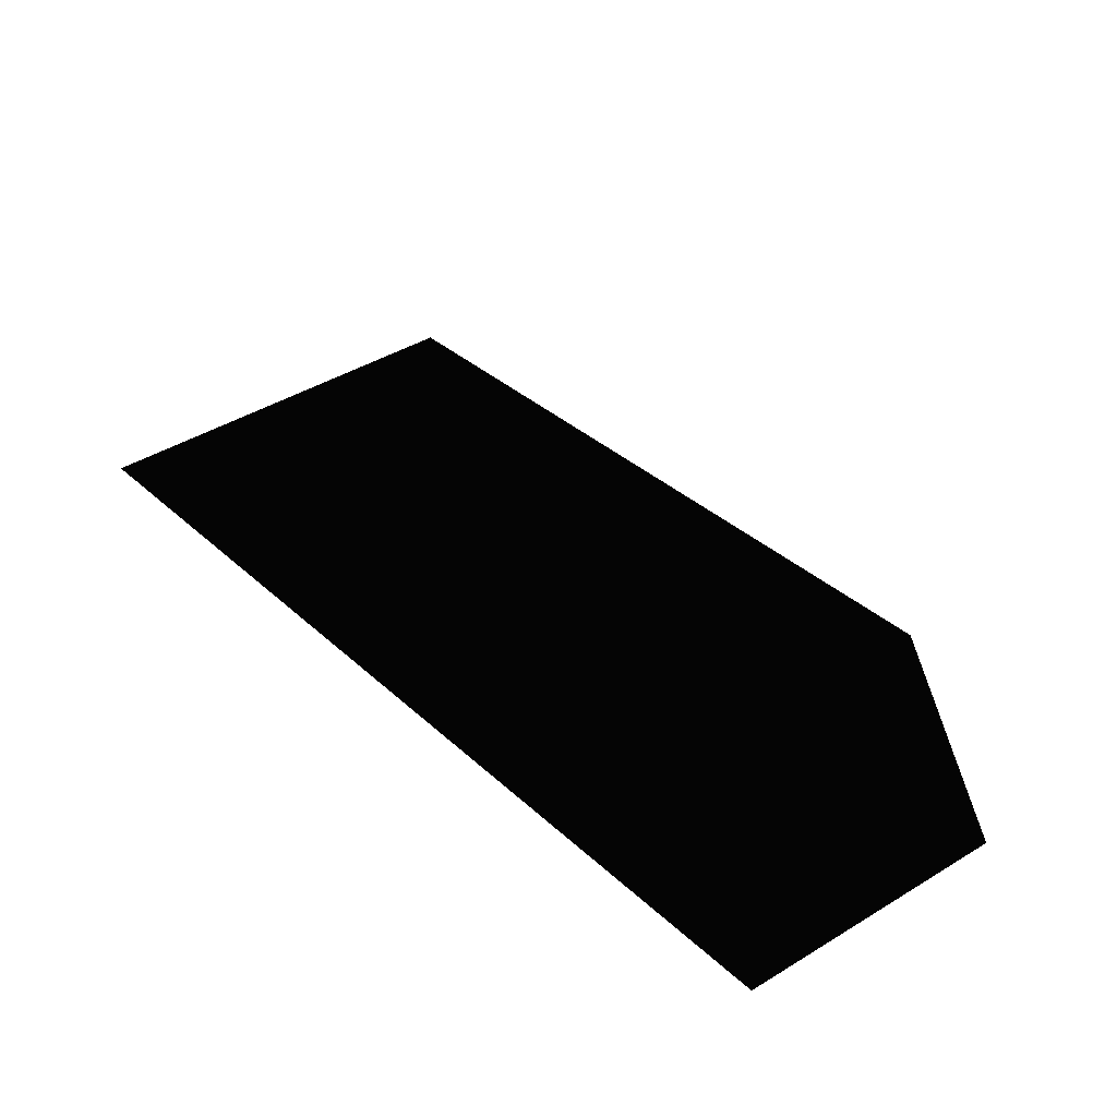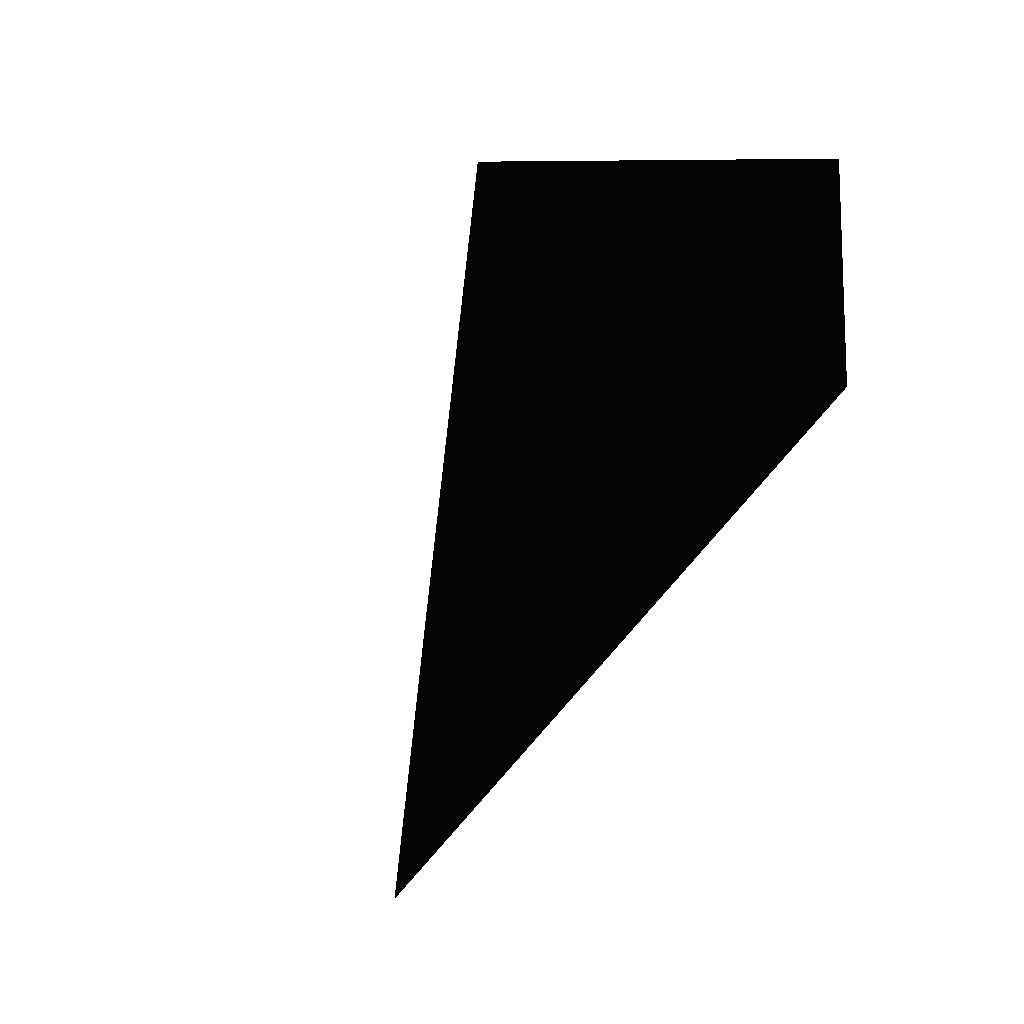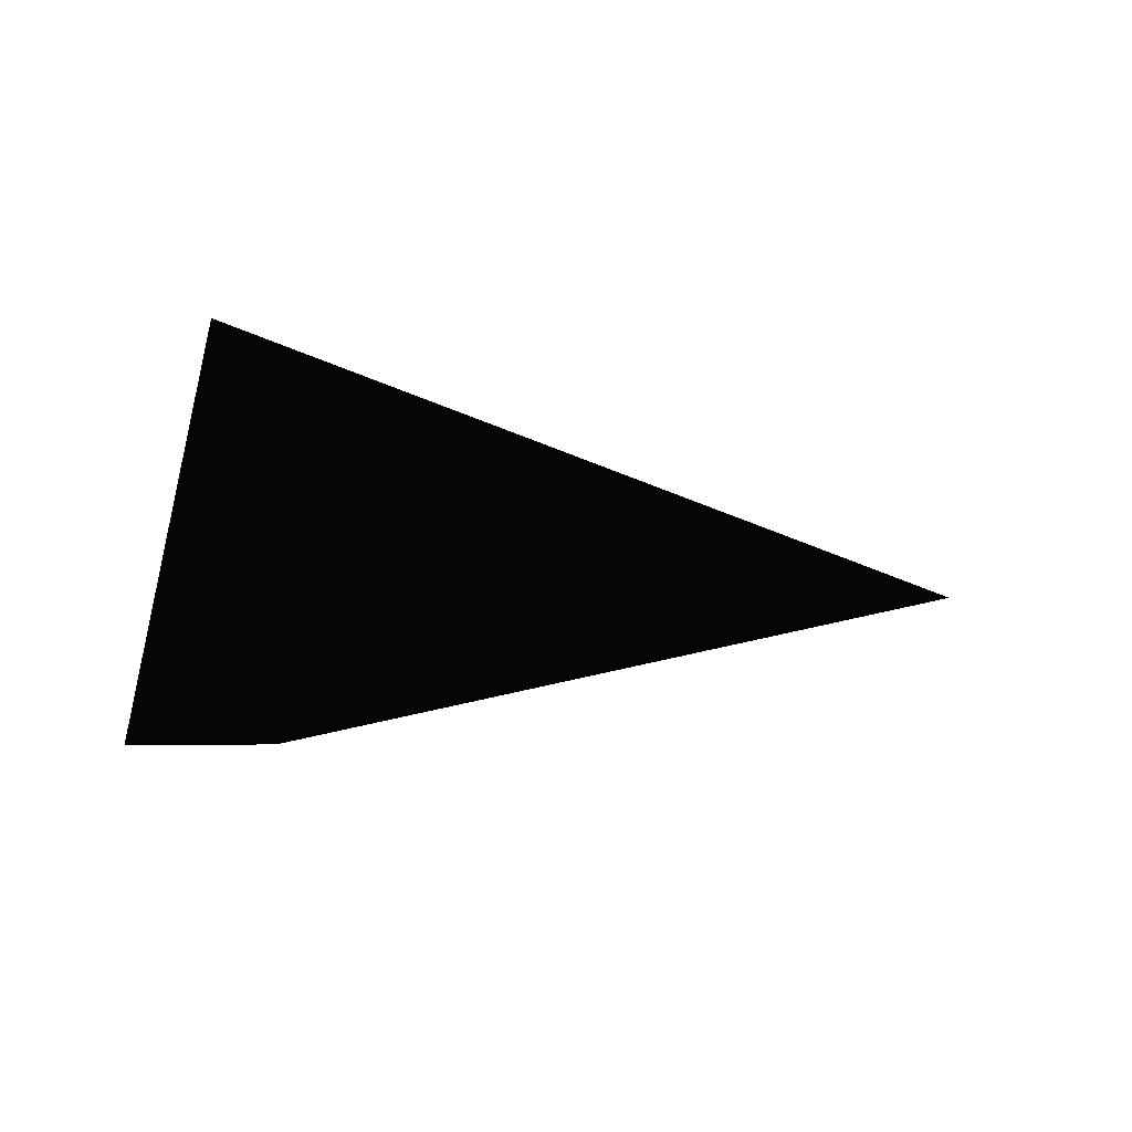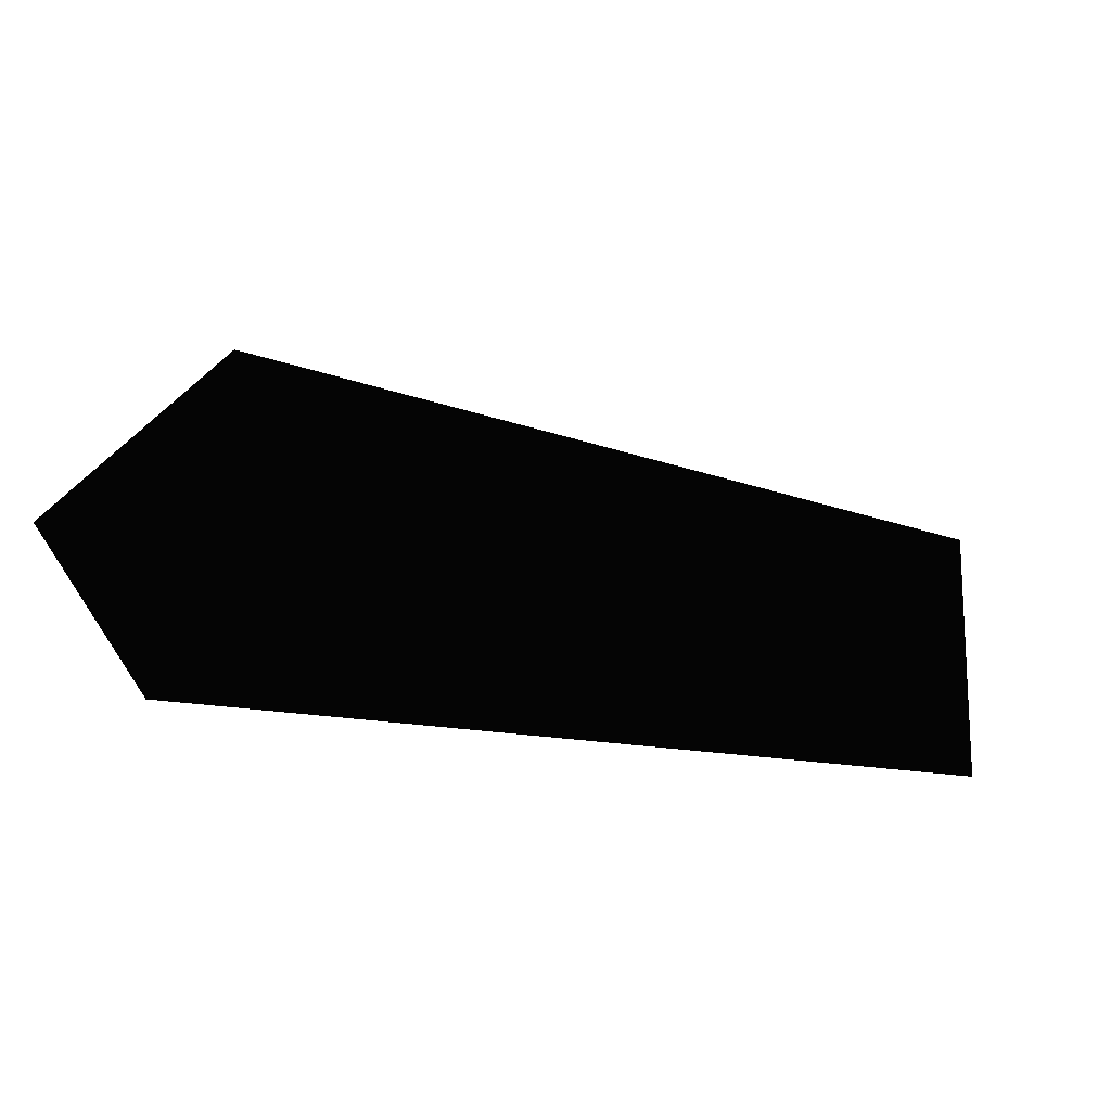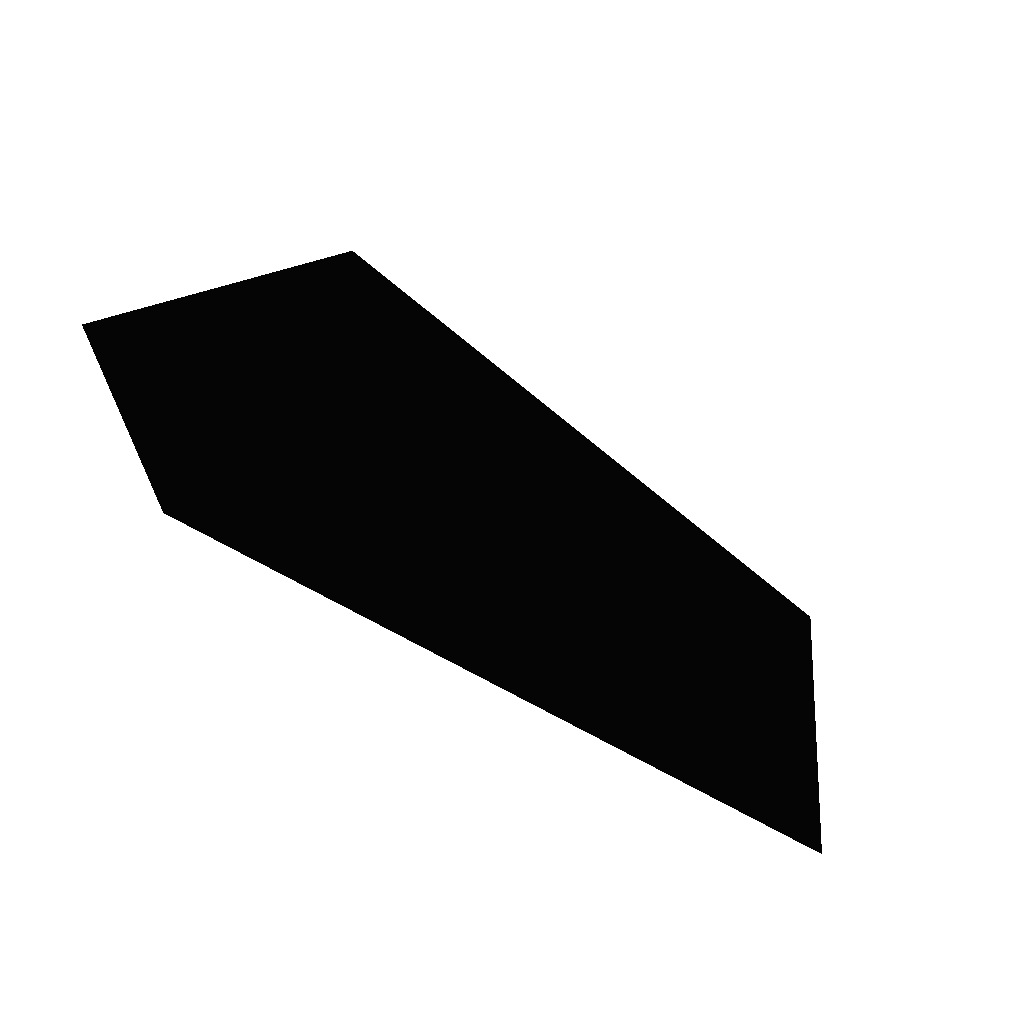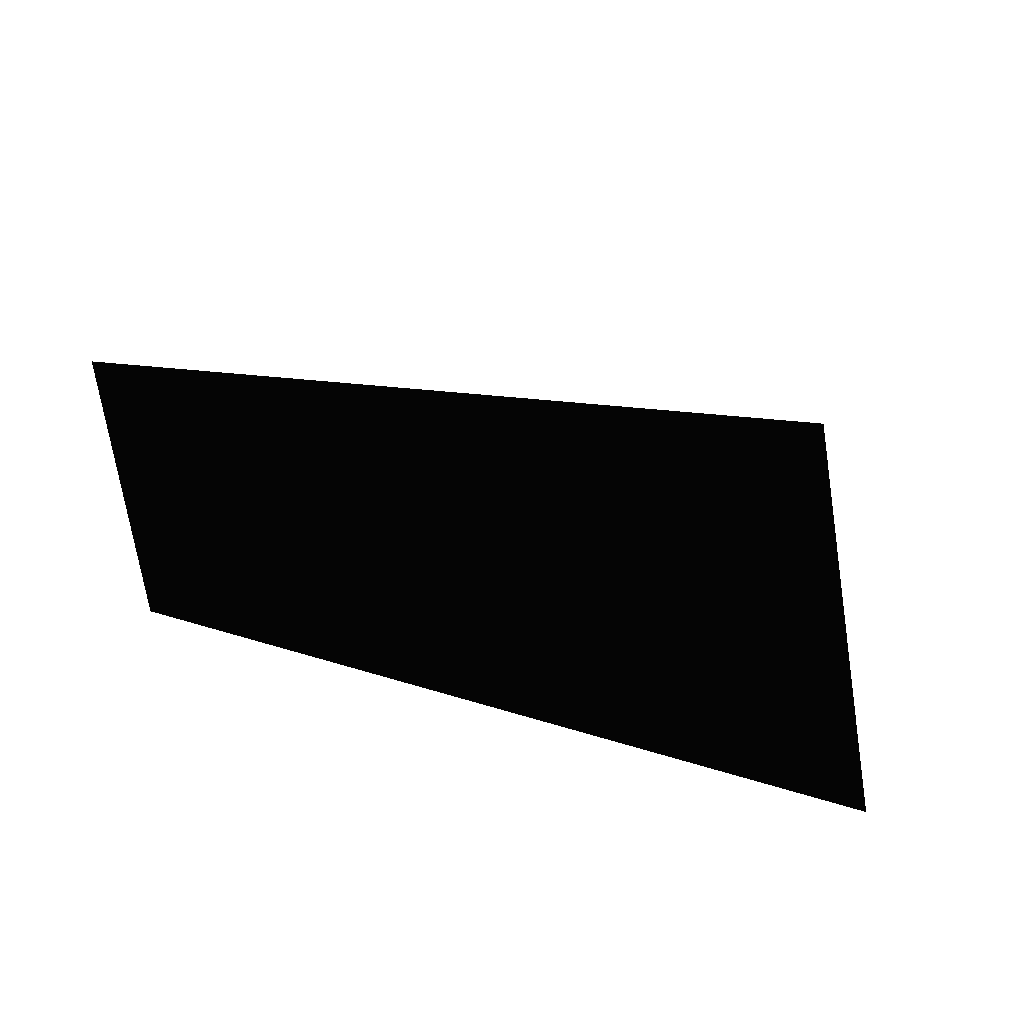
<metadata>
{"format":"stl","ext":"stl","renderer":"f3d","projection":"perspective","resolution":1024,"background":"white","views":[{"elev":42.3,"azim":42.5,"up":"+Z"},{"elev":-47.3,"azim":70.1,"up":"+Y"},{"elev":-6.1,"azim":134.1,"up":"+Z"},{"elev":54.5,"azim":-164.1,"up":"+Y"},{"elev":53.8,"azim":-139.2,"up":"+Y"},{"elev":23.2,"azim":-142.2,"up":"+Y"}]}
</metadata>
<code>
# stl→obj: 5 verts, 5 faces
v 8.577e+13 -3.19e+13 1.191e+15
v 3.018e+13 -3.16e+14 1.191e+15
v 6.664e+14 -1.894e+14 1.34e+15
v 6.509e+14 -2.975e+14 1.074e+15
v 6.942e+14 -8.132e+13 1.071e+15
f 1 2 3
f 2 3 4
f 2 1 4
f 4 1 5
f 5 1 3

</code>
